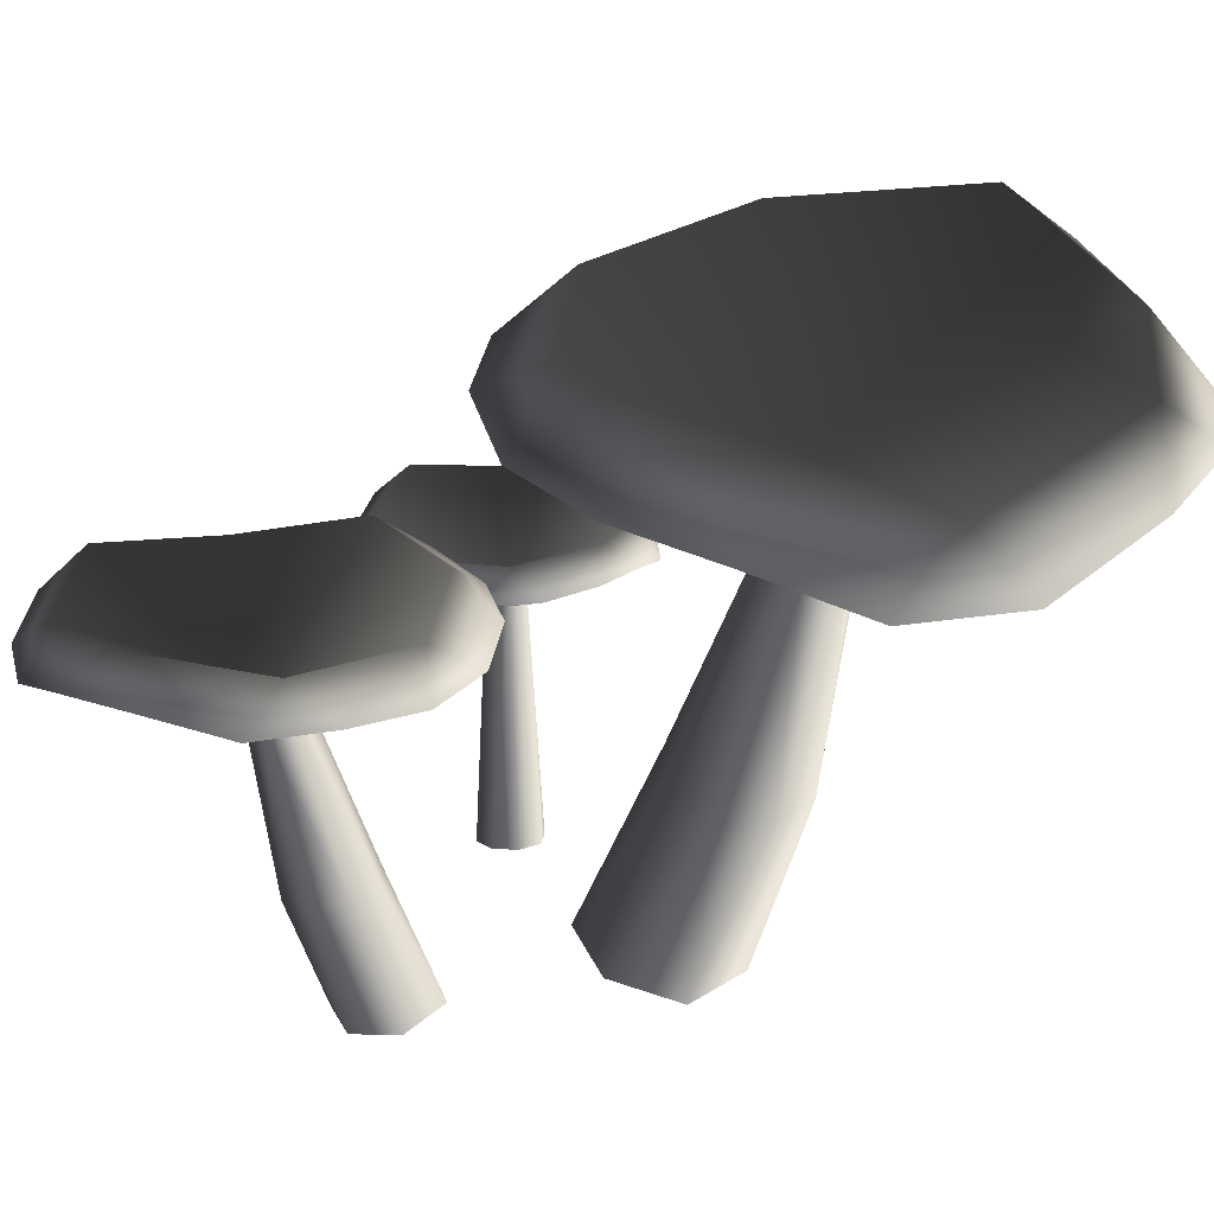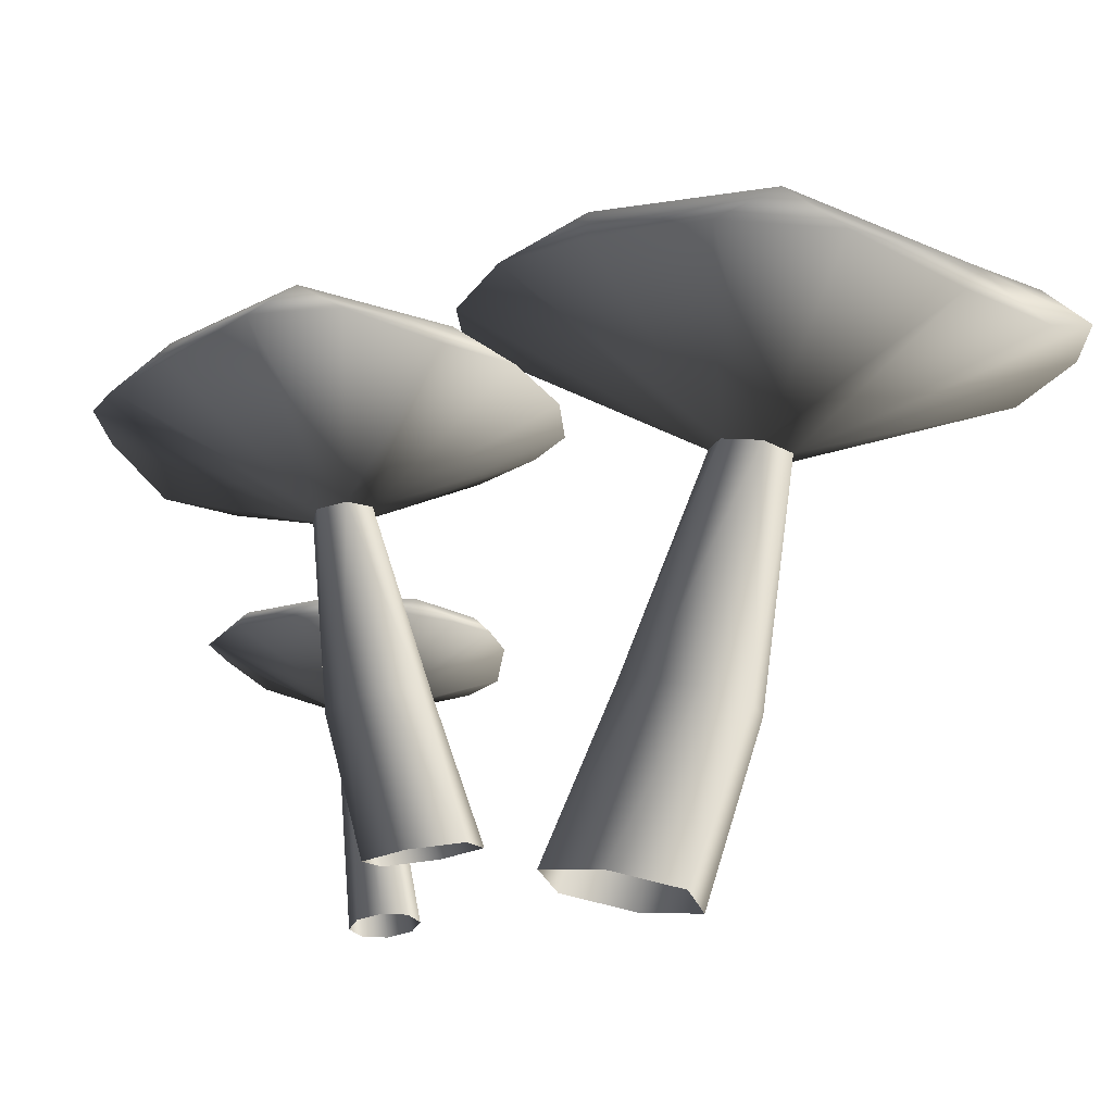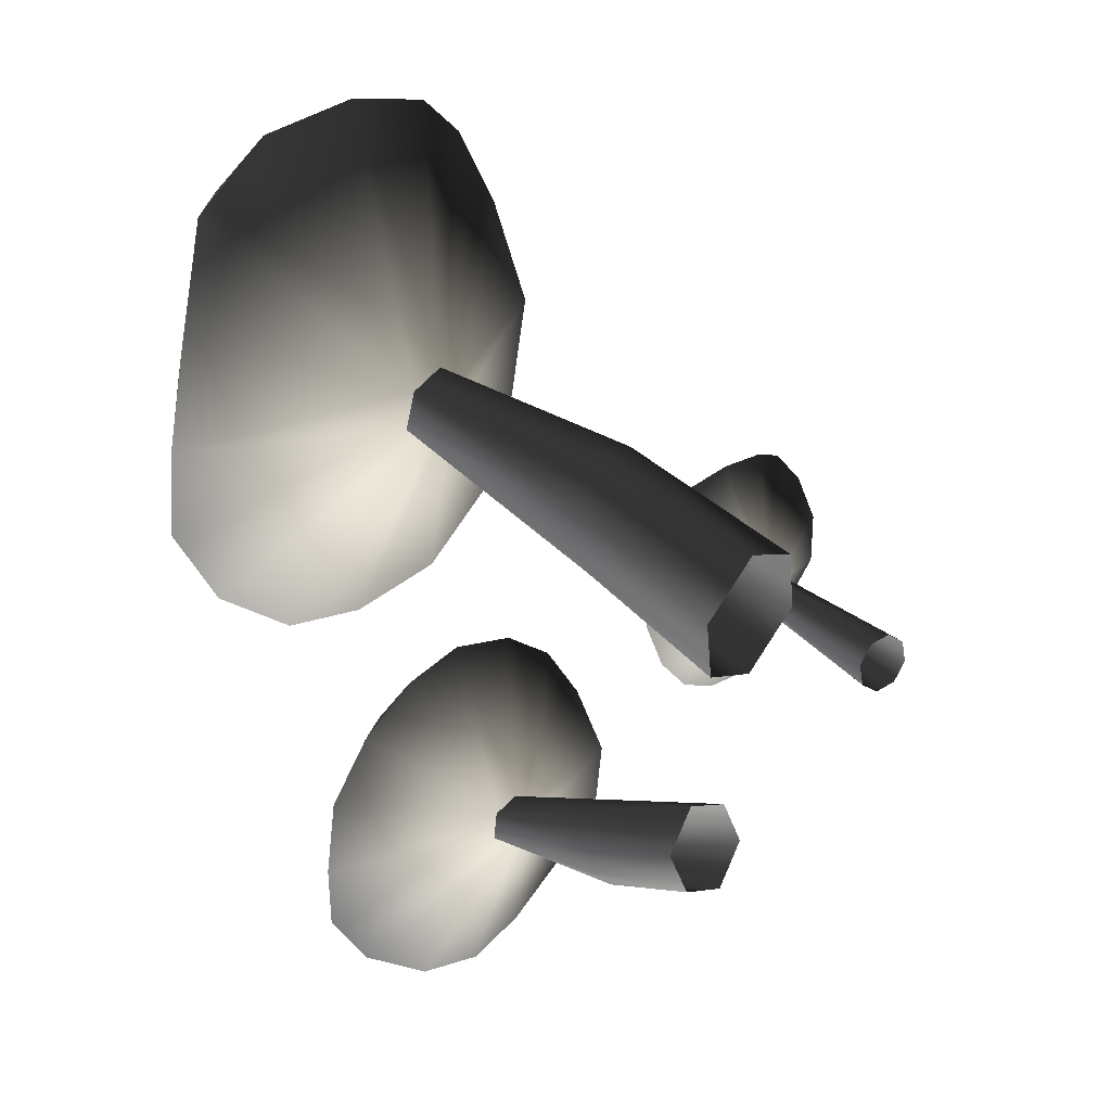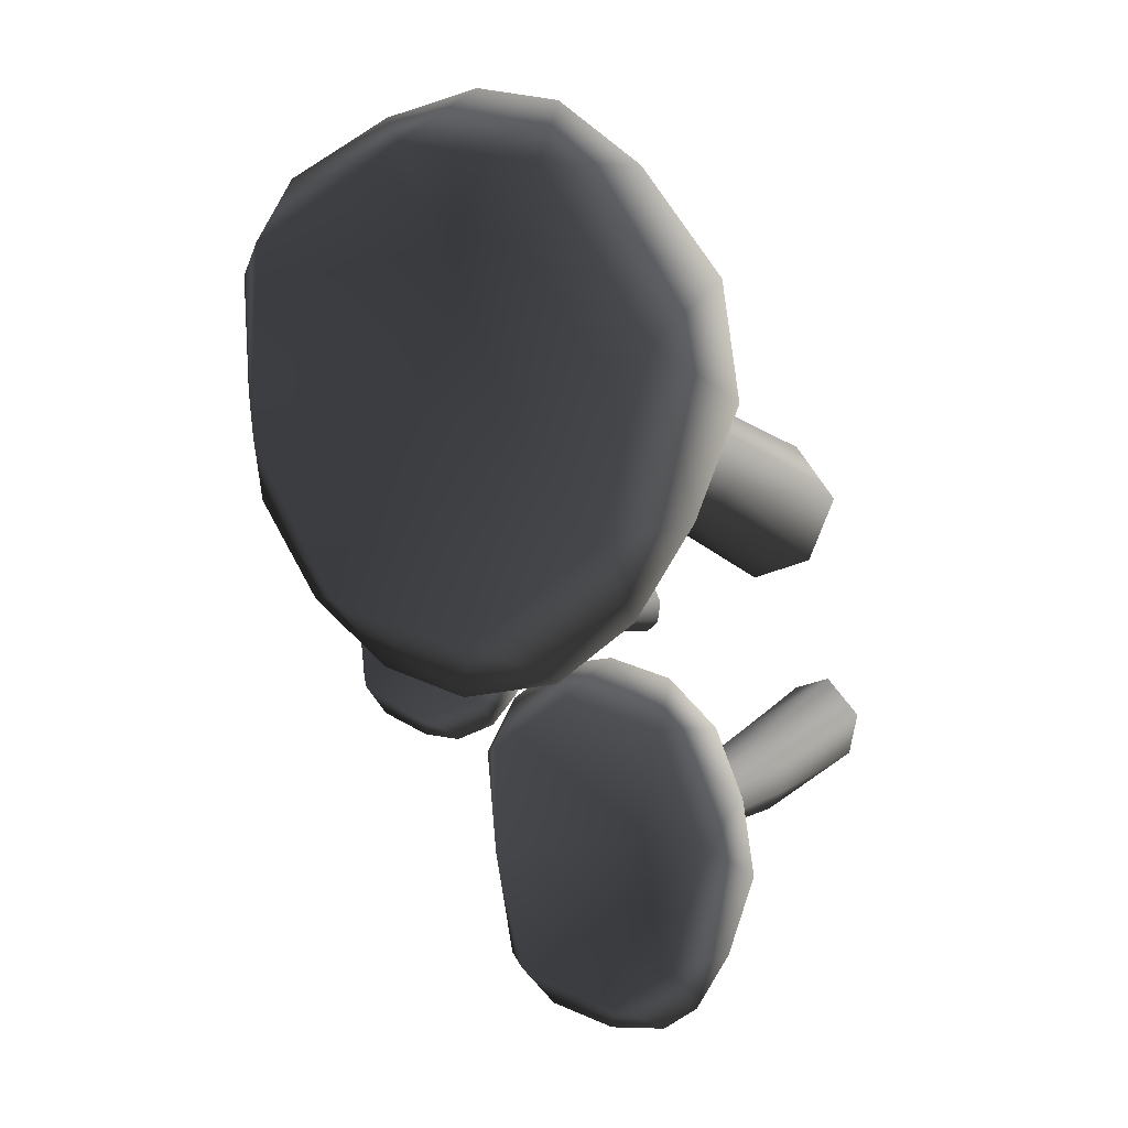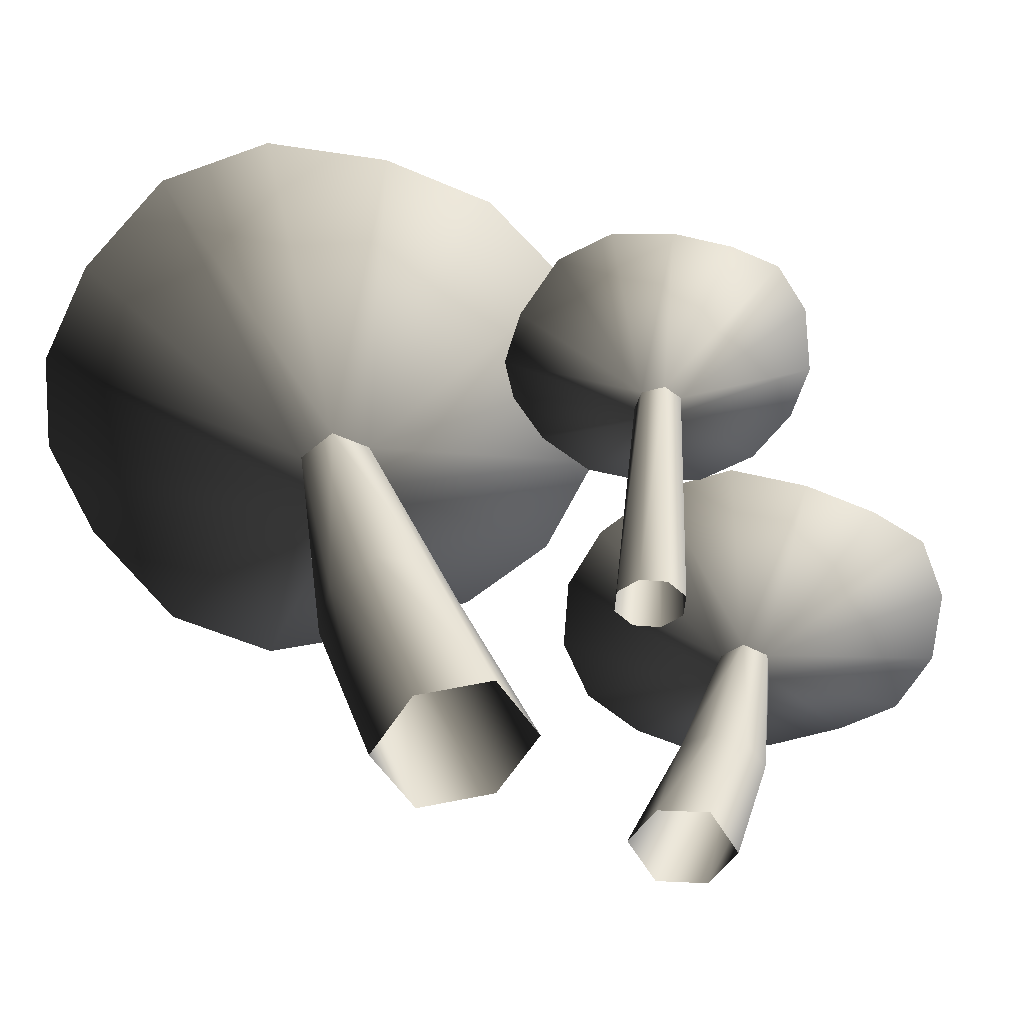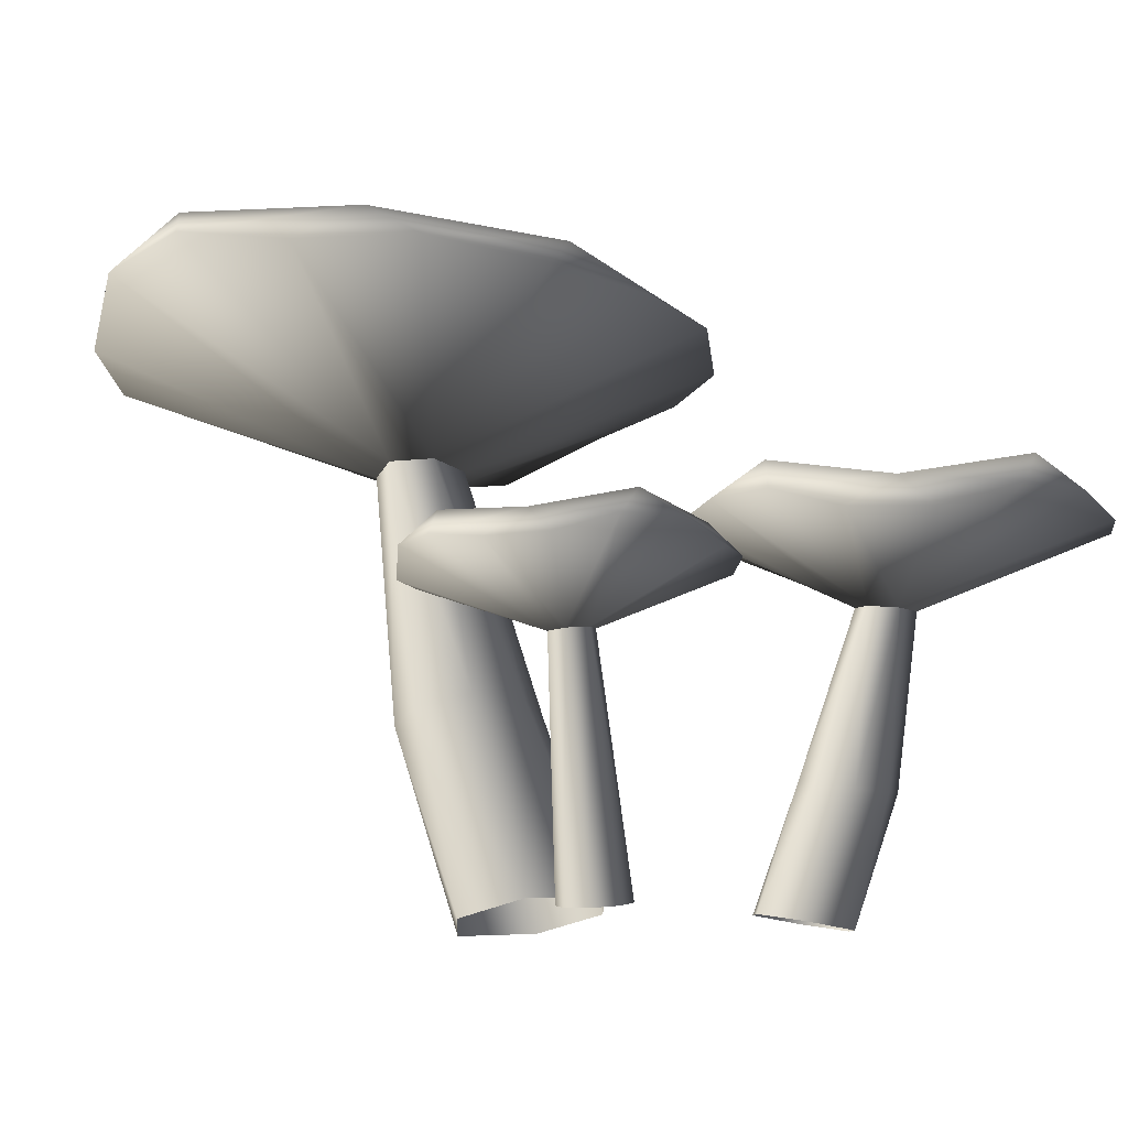
<metadata>
{"format":"obj","ext":"obj","renderer":"f3d","projection":"perspective","resolution":1024,"background":"white","views":[{"elev":26.2,"azim":-93.5,"up":"+Y"},{"elev":-18.1,"azim":-121.5,"up":"+Y"},{"elev":23.5,"azim":-45.0,"up":"+Z"},{"elev":4.7,"azim":-136.4,"up":"+Z"},{"elev":-52.5,"azim":75.4,"up":"+Y"},{"elev":-11.1,"azim":107.1,"up":"+Y"}]}
</metadata>
<code>
v  -5.383 30.85 14.96
v  -2.871 38.65 32.17
v  7.366 42.3 25.81
v  -9.7 38.86 -0.3946
v  -20.19 38.06 6.469
v  9.676 40.84 12.58
v  3.022 39.53 1.752
v  -22.12 35.24 18.95
v  -15.63 38.41 30.1
v  -13.89 34.97 34.38
v  -6.132 34.62 35.73
v  12.18 39.44 23.78
v  13.91 37.74 15.7
v  1.675 36 -3.106
v  -6.046 35.92 -4.535
v  -24.61 33.95 7.919
v  -25.96 31.36 15.23
v  7.833 38.7 30.29
v  -13.7 34.93 -3.044
v  -20.26 34.69 1.411
v  12.4 37.8 7.991
v  8.153 36.66 1.293
v  -24.45 31.3 22.95
v  -20.37 34.31 29.98
v  1.524 35.61 34.24
v  -4.739 27.42 17.09
v  -3.166 28.05 12.63
v  -6.059 27.72 11.57
v  -7.631 27.09 16.02
v  -2.505 27.9 15.39
v  -8.291 27.24 13.26
v  -5.676 10.27 14.63
v  -2.191 10.92 14.73
v  0.2215 12.32 8.827
v  -2.264 12.25 6.282
v  -5.749 11.59 6.184
v  -8.192 10.74 8.59
v  -8.162 10.19 12.09
v  0.2519 11.77 12.33
v  -4.117 -2.018 11.15
v  2.259 -0.3364 4.801
v  -1.677 0.0035 0.9351
v  -8.053 -1.678 7.283
v  0.6589 -1.314 9.534
v  -6.453 -0.7002 2.55
v  15.72 14.77 -2.269
v  24.09 18.36 -2.357
v  22.04 19.49 -7.897
v  8.204 18.79 -2.067
v  10.5 19.02 3.473
v  16.02 18.64 -10.06
v  10.34 18.39 -7.844
v  16.16 17.82 5.637
v  22 18.97 3.42
v  24.12 17.24 3.181
v  25.44 16.63 -0.2951
v  21.48 17.86 -10.16
v  17.83 16.94 -11.58
v  7.906 16.79 -7.447
v  6.555 17.19 -3.971
v  10.75 17.33 5.894
v  14.04 16.19 7.317
v  24.15 17.76 -7.515
v  6.572 17.15 -0.2146
v  8.084 17.42 3.249
v  14.08 17.04 -11.57
v  10.55 16.74 -10.11
v  17.79 16.09 7.301
v  21.48 17.29 5.848
v  25.42 16.66 -4.051
v  16.74 13.11 -2.187
v  14.8 13.31 -3.35
v  14.04 13.32 -2.078
v  15.98 13.12 -0.9148
v  16.15 13.21 -3.405
v  14.63 13.22 -0.8601
v  13.14 -1.867 -0.9996
v  13.47 -1.925 -2.652
v  10.91 -1.474 -4.378
v  9.522 -1.229 -3.44
v  9.193 -1.171 -1.788
v  10.12 -1.334 -0.3884
v  11.75 -1.622 -0.062
v  12.55 -1.762 -4.051
v  -7.493 19.7 -15.75
v  -9.399 24.69 -27.17
v  -16.43 26.48 -23.1
v  -5.321 25.23 -5.56
v  1.714 25.33 -9.966
v  -18.03 25.38 -14.38
v  -13.71 24.92 -7.138
v  3.312 23.59 -18.19
v  -1.011 25.3 -25.64
v  -1.898 22.93 -28.48
v  -6.967 22.23 -29.47
v  -19.46 24.31 -21.81
v  -20.59 23.08 -16.49
v  -12.67 22.67 -3.906
v  -7.603 23.08 -2.866
v  4.889 22.89 -10.86
v  6.024 21.27 -15.68
v  -16.47 24.08 -26.06
v  -2.485 22.88 -3.755
v  1.901 23.12 -6.618
v  -19.7 23.21 -11.38
v  -16.92 22.72 -6.895
v  5.133 21.14 -20.8
v  2.351 22.88 -25.5
v  -12.08 22.42 -28.58
v  -7.686 17.41 -17.16
v  -8.814 17.73 -14.24
v  -6.904 17.68 -13.5
v  -5.775 17.36 -16.42
v  -9.205 17.59 -16.07
v  -5.384 17.5 -14.59
v  -6.074 6.172 -15.51
v  -8.405 6.394 -15.62
v  -10.15 7.17 -11.75
v  -8.541 7.269 -10.04
v  -6.21 7.047 -9.927
v  -4.521 6.633 -11.49
v  -4.465 6.271 -13.8
v  -10.09 6.807 -14.06
v  -6.408 -2.01 -13.21
v  -10.78 -1.285 -9.099
v  -8.263 -0.8259 -6.496
v  -3.886 -1.551 -10.61
v  -9.614 -1.833 -12.21
v  -5.057 -1.003 -7.503
o Mushroom2
g Mushroom2
f 1 2 3
f 1 4 5
f 1 6 7
f 1 8 9
f 2 9 10 11
f 6 3 12 13
f 7 14 15 4
f 8 5 16 17
f 3 2 18
f 5 4 19 20
f 7 6 21 22
f 8 23 24 9
f 9 24 10
f 3 18 12
f 7 22 14
f 5 20 16
f 2 11 25
f 4 15 19
f 6 13 21
f 8 17 23
f 11 26 25
f 13 27 21
f 15 28 19
f 17 29 23
f 18 30 12
f 20 31 16
f 22 27 14
f 24 29 10
f 26 29 32 33
f 27 30 34
f 28 27 35 36
f 31 37 38 29
f 30 26 33 39
f 31 28 36 37
f 27 34 35
f 29 38 32
f 32 40 33
f 39 41 34
f 35 42 36
f 37 43 38
f 33 44 39
f 36 45 37
f 41 42 35 34
f 38 43 40 32
f 39 44 41
f 40 44 33
f 37 45 43
f 42 45 36
f 13 12 30
f 13 30 27
f 22 21 27
f 15 14 27
f 15 27 28
f 20 19 28
f 20 28 31
f 17 16 31
f 17 31 29
f 24 23 29
f 11 10 29
f 11 29 26
f 18 25 26
f 18 26 30
f 1 3 6
f 1 5 8
f 1 7 4
f 1 9 2
f 2 25 18
f 30 39 34
f 46 47 48
f 46 49 50
f 46 51 52
f 46 53 54
f 47 54 55 56
f 51 48 57 58
f 52 59 60 49
f 53 50 61 62
f 48 47 63
f 50 49 64 65
f 52 51 66 67
f 53 68 69 54
f 54 69 55
f 48 63 57
f 52 67 59
f 50 65 61
f 47 56 70
f 49 60 64
f 51 58 66
f 53 62 68
f 56 71 70
f 58 72 66
f 60 73 64
f 62 74 68
f 63 75 57
f 65 76 61
f 67 72 59
f 69 74 55
f 71 74 77 78
f 72 75 79
f 73 72 80 81
f 76 82 83 74
f 75 71 78 84
f 76 73 81 82
f 72 79 80
f 74 83 77
f 58 57 75
f 58 75 72
f 67 66 72
f 60 59 72
f 60 72 73
f 65 64 73
f 65 73 76
f 62 61 76
f 62 76 74
f 69 68 74
f 56 55 74
f 56 74 71
f 63 70 71
f 63 71 75
f 46 48 51
f 46 50 53
f 46 52 49
f 46 54 47
f 47 70 63
f 75 84 79
f 85 86 87
f 85 88 89
f 85 90 91
f 85 92 93
f 86 93 94 95
f 90 87 96 97
f 91 98 99 88
f 92 89 100 101
f 87 86 102
f 89 88 103 104
f 91 90 105 106
f 92 107 108 93
f 93 108 94
f 87 102 96
f 91 106 98
f 89 104 100
f 86 95 109
f 88 99 103
f 90 97 105
f 92 101 107
f 95 110 109
f 97 111 105
f 99 112 103
f 101 113 107
f 102 114 96
f 104 115 100
f 106 111 98
f 108 113 94
f 110 113 116 117
f 111 114 118
f 112 111 119 120
f 115 121 122 113
f 114 110 117 123
f 115 112 120 121
f 111 118 119
f 113 122 116
f 116 124 117
f 123 125 118
f 119 126 120
f 121 127 122
f 117 128 123
f 120 129 121
f 125 126 119 118
f 122 127 124 116
f 123 128 125
f 124 128 117
f 121 129 127
f 126 129 120
f 97 96 114
f 97 114 111
f 106 105 111
f 99 98 111
f 99 111 112
f 104 103 112
f 104 112 115
f 101 100 115
f 101 115 113
f 108 107 113
f 95 94 113
f 95 113 110
f 102 109 110
f 102 110 114
f 85 87 90
f 85 89 92
f 85 91 88
f 85 93 86
f 86 109 102
f 114 123 118

</code>
